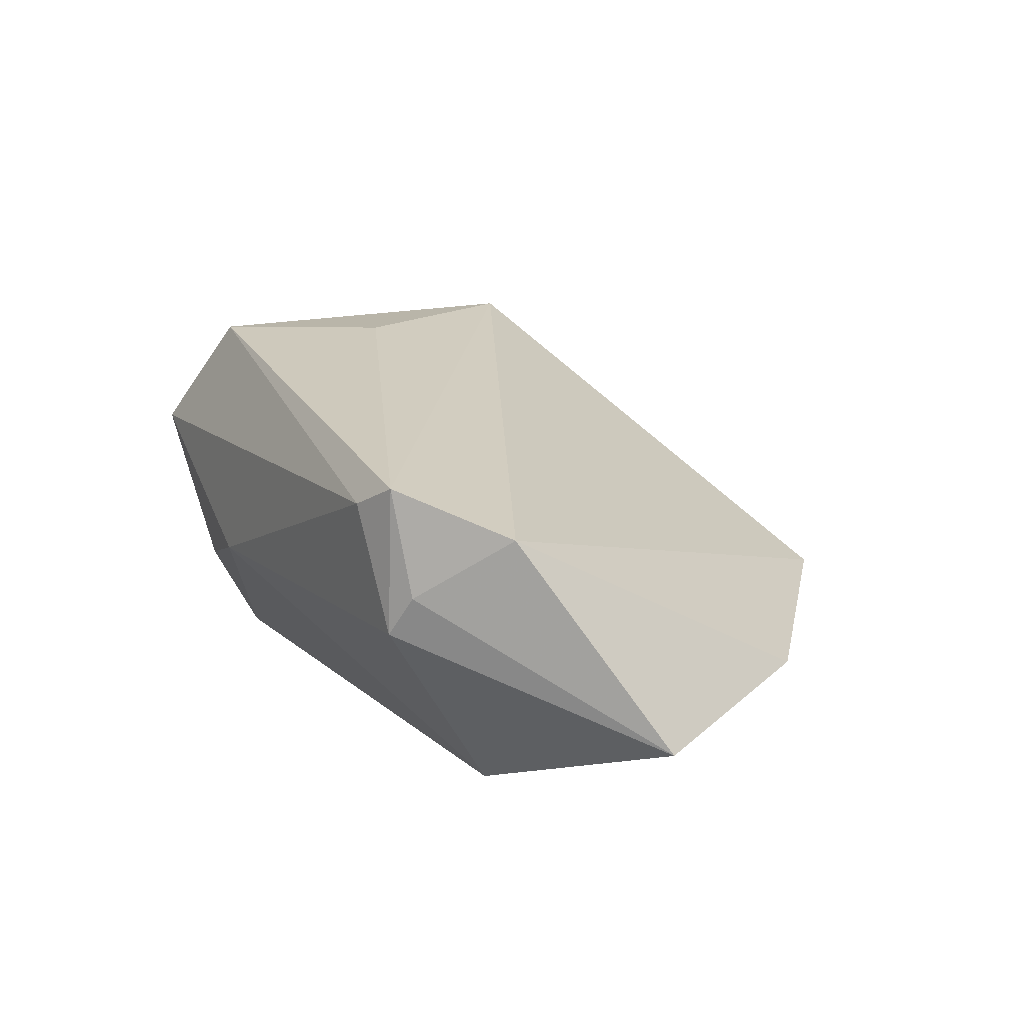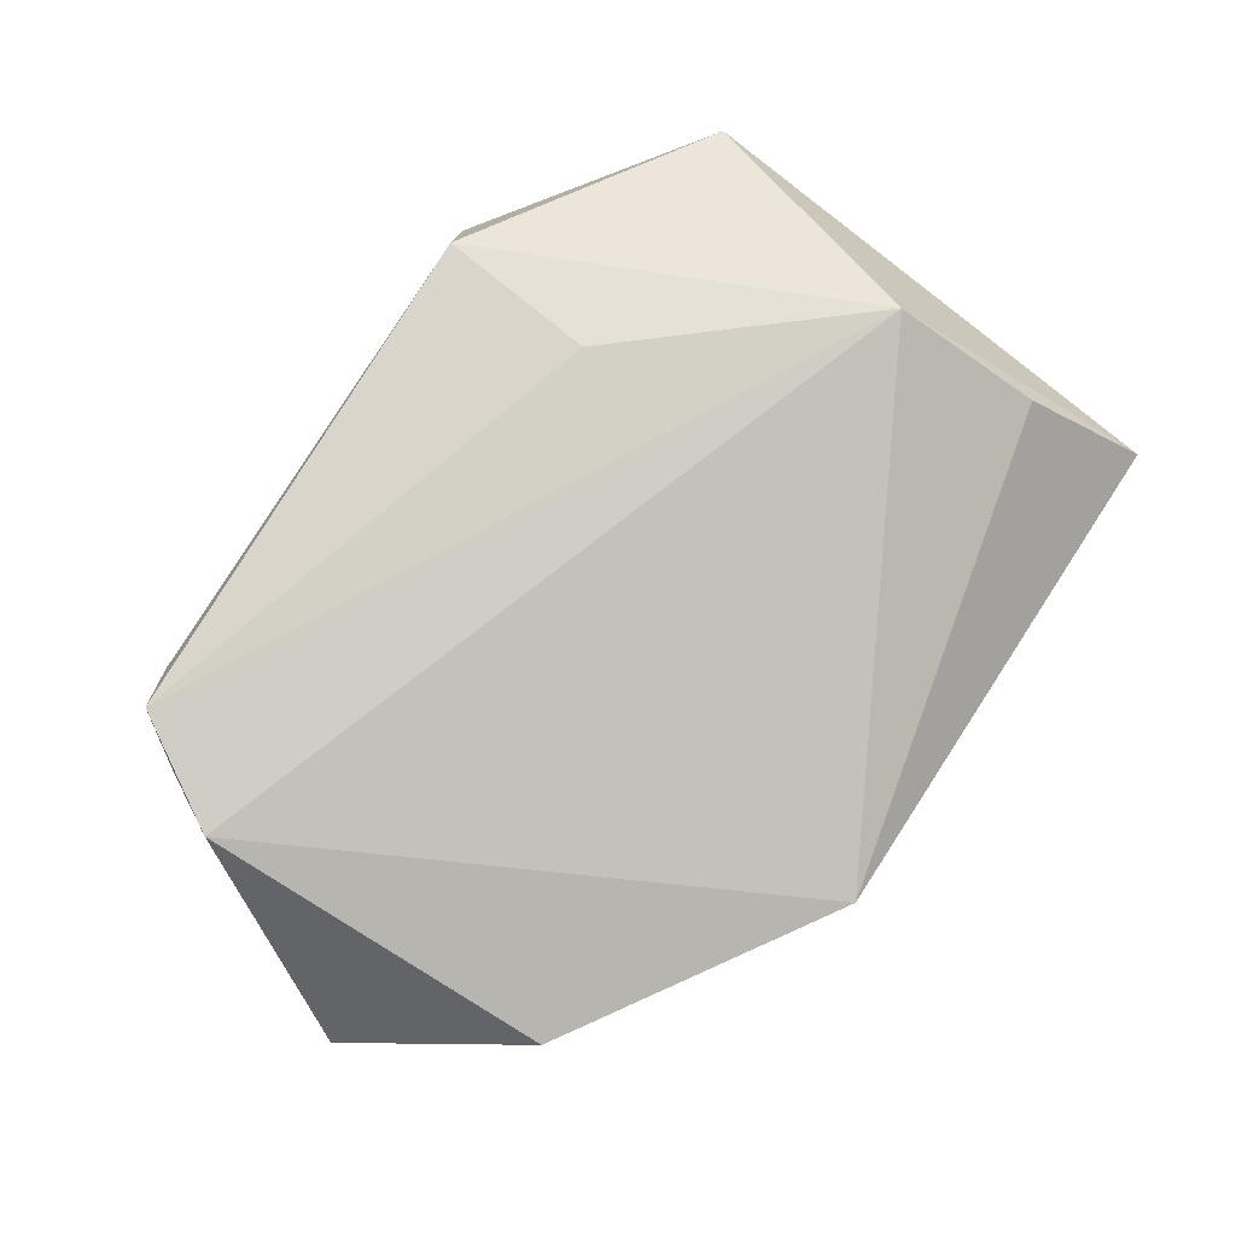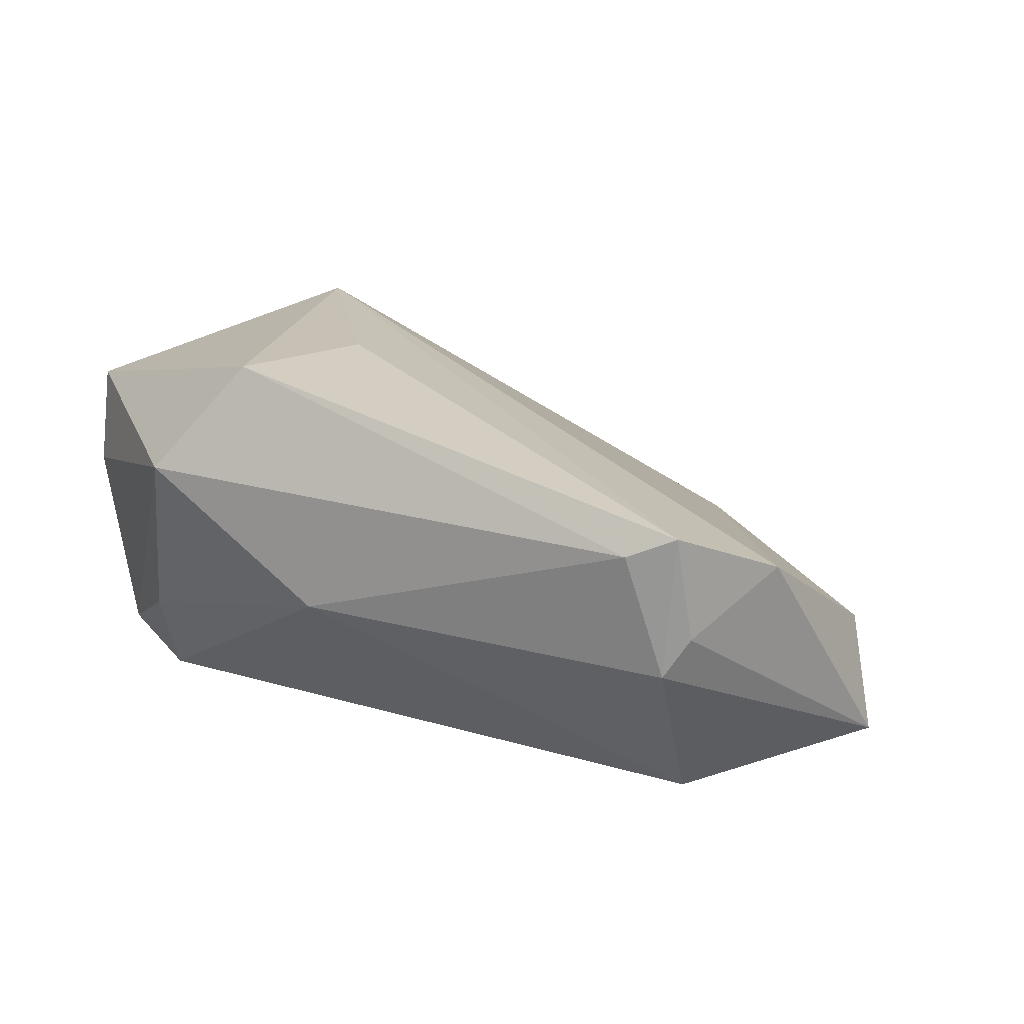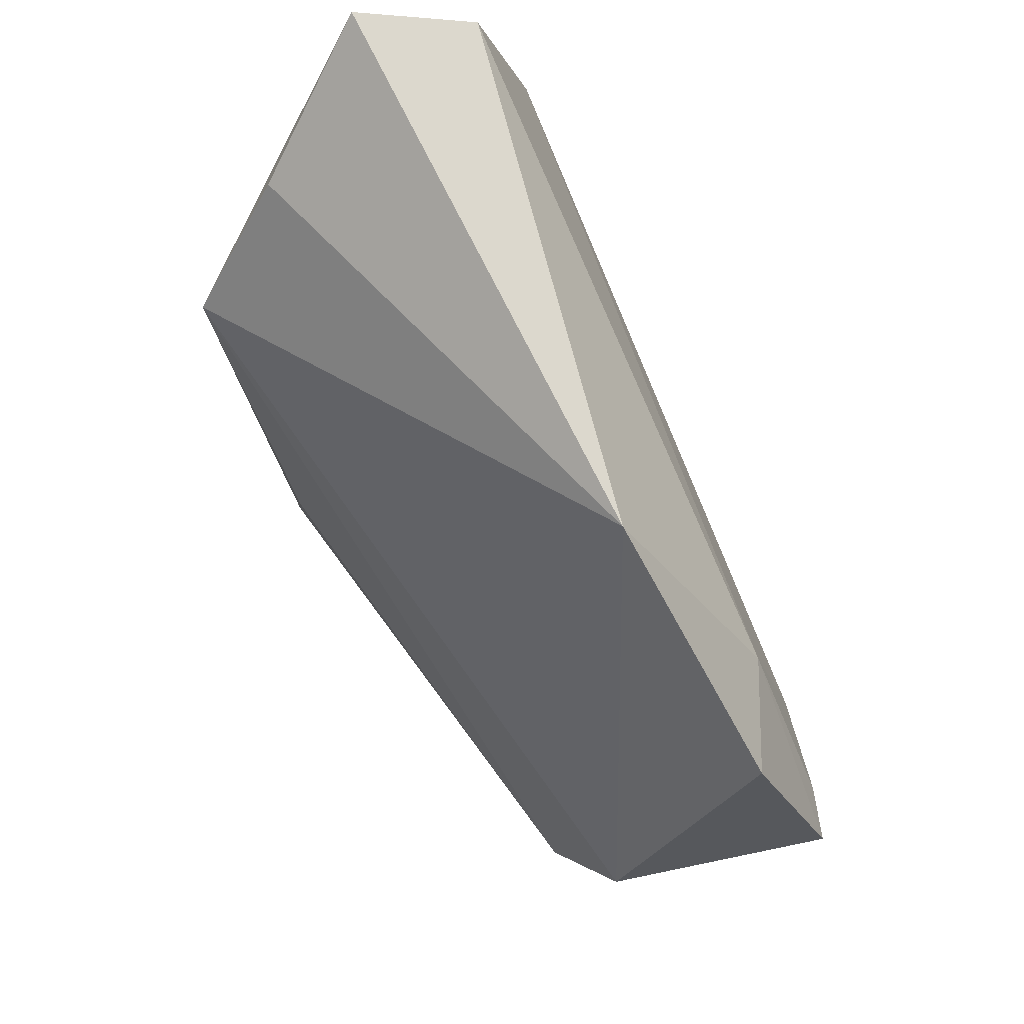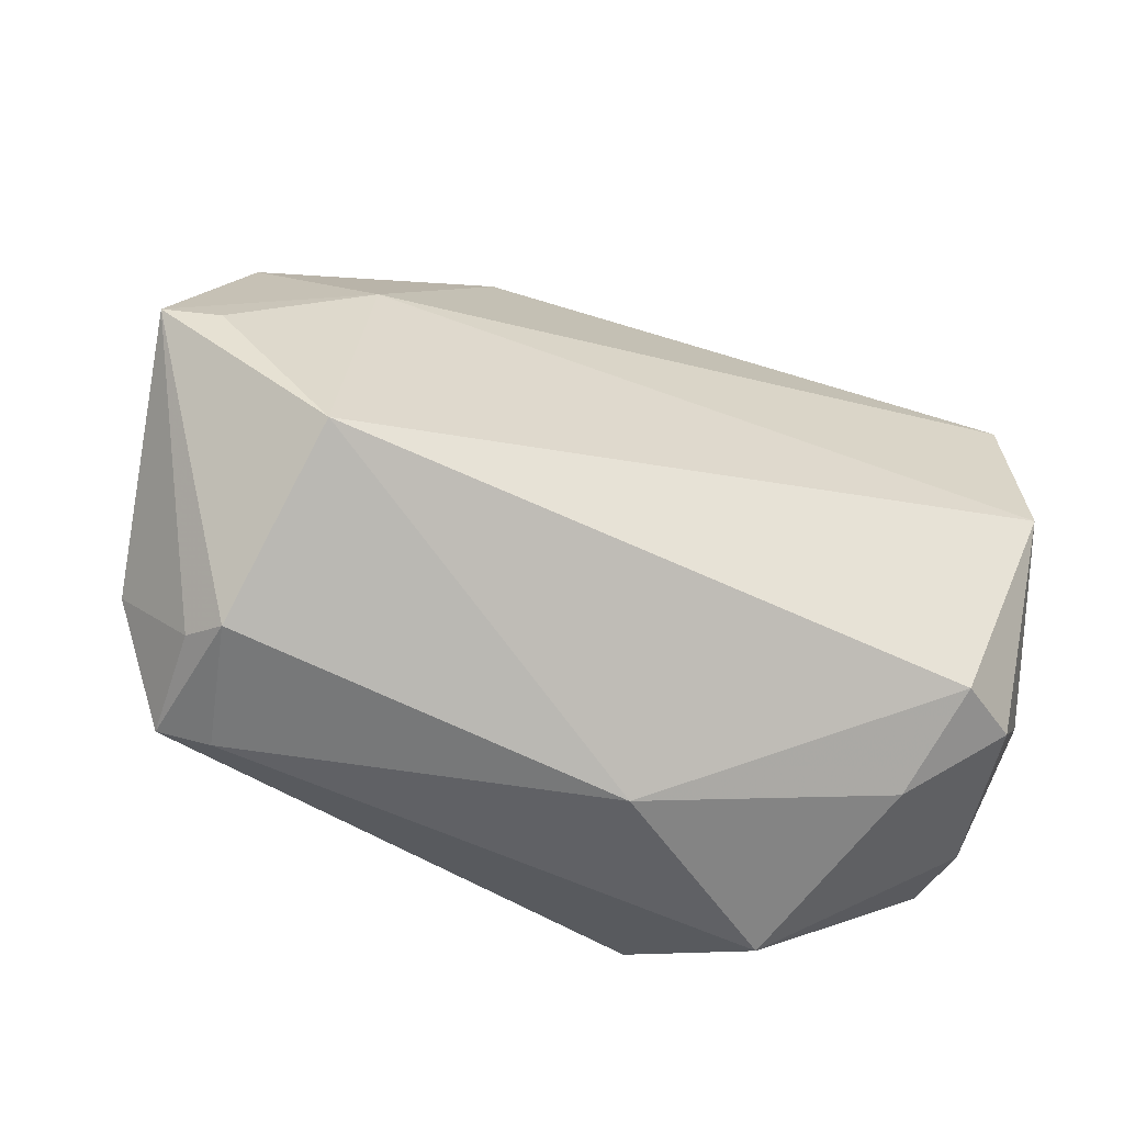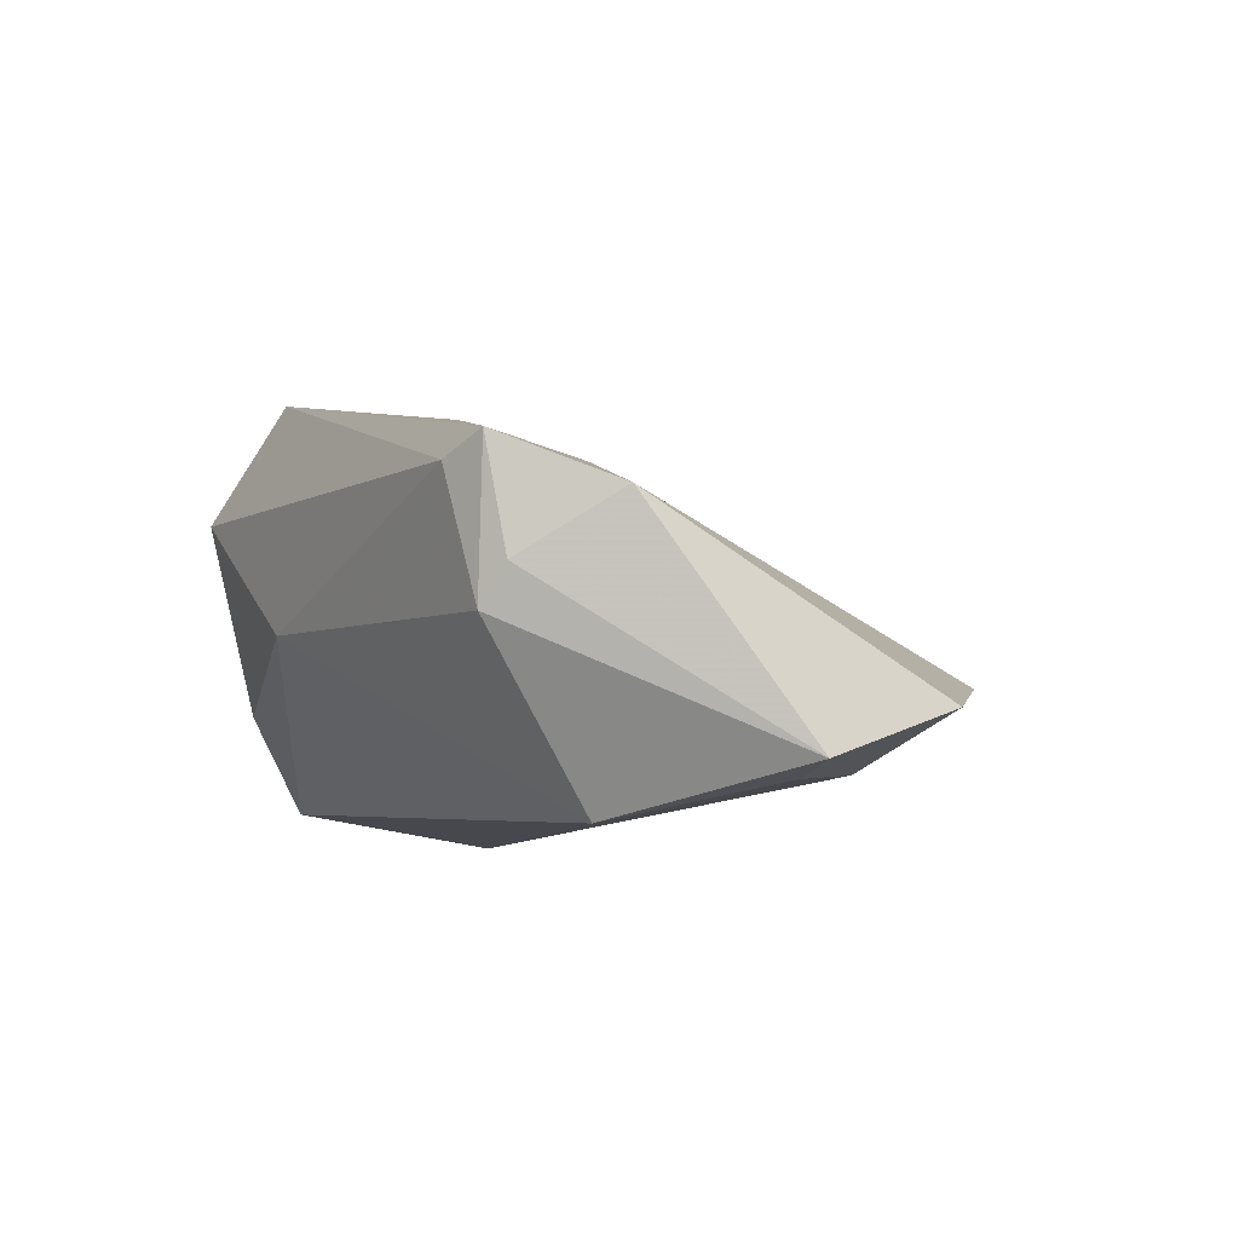
<metadata>
{"format":"obj","ext":"obj","renderer":"f3d","projection":"perspective","resolution":1024,"background":"white","views":[{"elev":10.9,"azim":66.1,"up":"+Z"},{"elev":61.7,"azim":122.1,"up":"+Z"},{"elev":17.6,"azim":30.8,"up":"+Z"},{"elev":80.0,"azim":65.2,"up":"+Y"},{"elev":-48.7,"azim":156.2,"up":"+Y"},{"elev":-6.3,"azim":65.2,"up":"+Z"}]}
</metadata>
<code>
v 0.05907 0.0003912 -0.01847
v 0.05318 -0.02768 0.002012
v -0.02862 0.01731 0.02777
v 0.003226 -0.03506 -0.0008943
v -0.01961 -0.03658 0.0144
v 0.04152 0.0164 -0.01703
v -0.03453 0.03298 0.01417
v 0.04646 -0.0319 0.01233
v 0.05215 -0.02983 0.01485
v -0.005608 -0.01034 0.02716
v -0.03793 -0.0209 -0.01439
v 0.04708 -0.01614 -0.02261
v -0.04283 0.03286 -0.0176
v -0.009332 -0.03053 0.02777
v 0.05048 -0.0296 -0.002641
v -0.04107 0.008126 -0.02357
v 0.06541 0.0001018 -0.01678
v -0.04452 -0.01895 0.007778
v 0.05942 -0.01748 0.009176
v -0.03006 -0.02154 -0.01969
v 0.0545 0.02195 -0.01053
v 0.02302 0.04386 -0.005619
v -0.02703 -0.02875 -0.007908
v -0.04564 -0.009678 -0.006352
v -0.04564 -0.0158 0.0196
v -0.04564 0.04459 -0.002806
f 22 13 26
f 14 3 25
f 25 3 26
f 19 22 3
f 26 3 7
f 7 22 26
f 3 22 7
f 6 16 13
f 13 22 6
f 24 25 26
f 26 13 24
f 13 16 24
f 2 15 17
f 17 19 2
f 21 19 17
f 22 19 21
f 17 6 21
f 21 6 22
f 10 3 14
f 14 25 5
f 16 6 12
f 17 15 12
f 20 16 12
f 15 4 12
f 12 4 20
f 25 24 18
f 18 5 25
f 9 2 19
f 9 10 14
f 9 19 3
f 3 10 9
f 15 2 9
f 1 6 17
f 17 12 1
f 1 12 6
f 11 18 24
f 11 16 20
f 11 24 16
f 5 18 11
f 14 5 8
f 8 9 14
f 8 5 4
f 8 4 15
f 15 9 8
f 23 11 20
f 5 11 23
f 20 4 23
f 4 5 23

</code>
